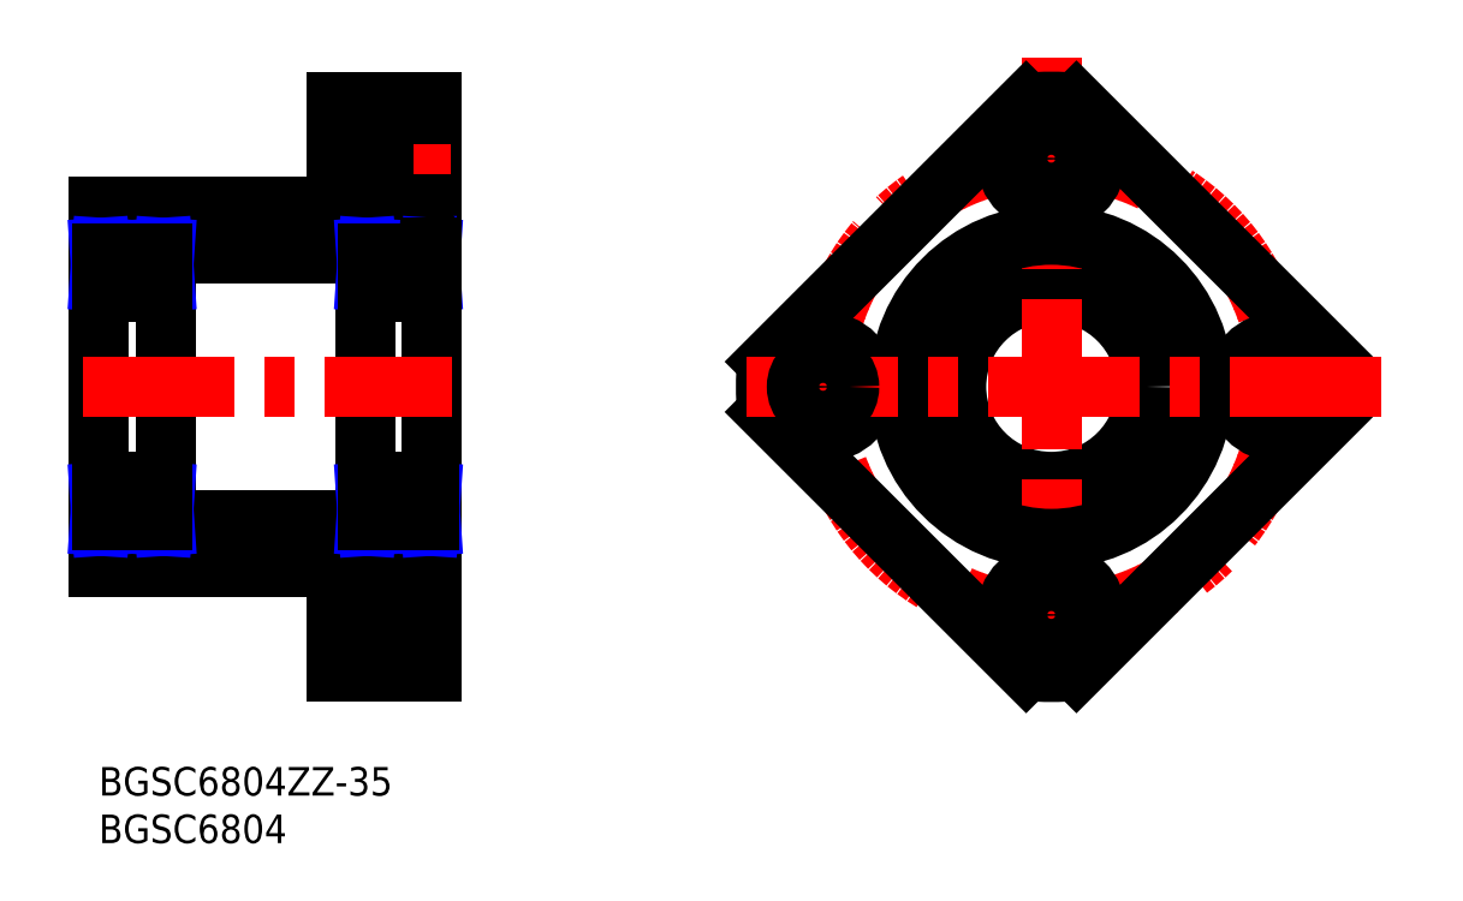
<metadata>
{"format":"dxf","ext":"dxf","renderer":"ezdxf+matplotlib","layout":"modelspace","background":"white","min_lineweight":24,"dpi":150}
</metadata>
<code>
0
SECTION
2
ENTITIES
0
INSERT
8
MSM_CONTINUOUS
2
*U1
10
0
20
0
30
0
0
INSERT
8
MSM_CONTINUOUS
2
*U2
10
0
20
0
30
0
0
LINE
8
MSM_CENTER
10
22.97
20
16
30
0
11
37.03
21
16
31
0
0
LINE
8
MSM_CONTINUOUS
10
35
20
11.25
30
0
11
29.9
21
11.25
31
0
0
LINE
8
MSM_CONTINUOUS
10
25
20
18.75
30
0
11
29.9
21
18.75
31
0
0
LINE
8
MSM_CONTINUOUS
10
25
20
13.25
30
0
11
29.9
21
13.25
31
0
0
LINE
8
MSM_CONTINUOUS
10
7
20
55.7
30
0
11
7
21
24.3
31
0
0
LINE
8
MSM_CONTINUOUS
10
7
20
26
30
0
11
28
21
26
31
0
0
LINE
8
MSM_CONTINUOUS
10
28
20
55.7
30
0
11
28
21
24.3
31
0
0
LINE
8
MSM_CONTINUOUS
10
0
20
59
30
0
11
0
21
21
31
0
0
LINE
8
MSM_CONTINUOUS
10
35
20
70
30
0
11
35
21
10
31
0
0
LINE
8
MSM_CONTINUOUS
10
6.7
20
24
30
0
11
0
21
24
31
0
0
LINE
8
MSM_CONTINUOUS
10
28.3
20
24
30
0
11
35
21
24
31
0
0
LINE
8
MSM_CONTINUOUS
10
28.3
20
56
30
0
11
35
21
56
31
0
0
LINE
8
MSM_CONTINUOUS
10
25
20
59
30
0
11
0
21
59
31
0
0
LINE
8
MSM_CENTER
10
-1.672
20
40
30
0
11
37.18
21
40
31
0
0
LINE
8
MSM_CONTINUOUS
10
25
20
61.25
30
0
11
29.9
21
61.25
31
0
0
LINE
8
MSM_CONTINUOUS
10
25
20
70
30
0
11
35
21
70
31
0
0
LINE
8
MSM_CENTER
10
22.97
20
64
30
0
11
37.03
21
64
31
0
0
LINE
8
MSM_CONTINUOUS
10
35
20
68.75
30
0
11
29.9
21
68.75
31
0
0
LINE
8
MSM_CONTINUOUS
10
29.9
20
68.75
30
0
11
29.9
21
59.25
31
0
0
LINE
8
MSM_CONTINUOUS
10
35
20
59.25
30
0
11
29.9
21
59.25
31
0
0
LINE
8
MSM_CONTINUOUS
10
25
20
66.75
30
0
11
29.9
21
66.75
31
0
0
LINE
8
MSM_CONTINUOUS
10
25
20
70
30
0
11
25
21
59
31
0
0
LINE
8
MSM_CONTINUOUS
10
0
20
21
30
0
11
25
21
21
31
0
0
LINE
8
MSM_CONTINUOUS
10
35
20
20.75
30
0
11
29.9
21
20.75
31
0
0
LINE
8
MSM_CONTINUOUS
10
29.9
20
20.75
30
0
11
29.9
21
11.25
31
0
0
LINE
8
MSM_CONTINUOUS
10
25
20
10
30
0
11
35
21
10
31
0
0
LINE
8
MSM_CONTINUOUS
10
25
20
21
30
0
11
25
21
10
31
0
0
LINE
8
MSM_CONTINUOUS
10
6.7
20
56
30
0
11
0
21
56
31
0
0
LINE
8
MSM_CONTINUOUS
10
7
20
54
30
0
11
28
21
54
31
0
0
CIRCLE
8
MSM_CONTINUOUS
10
100.1
20
40
30
0
40
10
0
LINE
8
MSM_CENTER
10
100.1
20
74.66
30
0
11
100.1
21
5.338
31
0
0
CIRCLE
8
MSM_CONTINUOUS
10
100.1
20
40
30
0
40
16
0
CIRCLE
8
MSM_CENTER
10
100.1
20
40
30
0
40
24
0
LINE
8
MSM_CONTINUOUS
10
130
20
37.36
30
0
11
102.8
21
10.12
31
0
0
LINE
8
MSM_CONTINUOUS
10
97.49
20
10.12
30
0
11
70.25
21
37.36
31
0
0
CIRCLE
8
MSM_CONTINUOUS
10
124.1
20
40
30
0
40
2.75
0
CIRCLE
8
MSM_CONTINUOUS
10
100.1
20
64
30
0
40
2.75
0
CIRCLE
8
MSM_CONTINUOUS
10
76.13
20
40
30
0
40
4.75
0
CIRCLE
8
MSM_CONTINUOUS
10
124.1
20
40
30
0
40
4.75
0
CIRCLE
8
MSM_CONTINUOUS
10
100.1
20
64
30
0
40
4.75
0
ARC
8
MSM_CONTINUOUS
10
100.1
20
40
30
0
40
30
50
84.94
51
95.06
0
LINE
8
MSM_CONTINUOUS
10
102.8
20
69.88
30
0
11
130
21
42.64
31
0
0
ARC
8
MSM_CONTINUOUS
10
100.1
20
40
30
0
40
30
50
354.9
51
5.055
0
ARC
8
MSM_CONTINUOUS
10
100.1
20
40
30
0
40
30
50
174.9
51
185.1
0
LINE
8
MSM_CONTINUOUS
10
70.25
20
42.64
30
0
11
97.49
21
69.88
31
0
0
LINE
8
MSM_CENTER
10
134.8
20
40
30
0
11
65.47
21
40
31
0
0
CIRCLE
8
MSM_CONTINUOUS
10
100.1
20
16
30
0
40
2.75
0
CIRCLE
8
MSM_CONTINUOUS
10
100.1
20
16
30
0
40
4.75
0
ARC
8
MSM_CONTINUOUS
10
100.1
20
40
30
0
40
30
50
264.9
51
275.1
0
CIRCLE
8
MSM_CONTINUOUS
10
76.13
20
40
30
0
40
2.75
0
LINE
8
MSM_CONTINUOUS
10
32.62
20
54
30
0
11
34.68
21
54
31
0
0
LINE
8
MSM_CONTINUOUS
10
34.68
20
51.6
30
0
11
32.04
21
51.6
31
0
0
LINE
8
MSM_CONTINUOUS
10
34.92
20
54.62
30
0
11
34.92
21
51.1
31
0
0
LINE
8
MSM_NARROW
10
34.68
20
54.62
30
0
11
34.92
21
51.1
31
0
0
LINE
8
MSM_NARROW
10
34.92
20
54.62
30
0
11
34.68
21
51.1
31
0
0
ARC
8
MSM_CONTINUOUS
10
34.7
20
50.3
30
0
40
0.3
50
270
51
0
0
LINE
8
MSM_CONTINUOUS
10
34.68
20
51.1
30
0
11
35
21
51.1
31
0
0
ARC
8
MSM_CONTINUOUS
10
34.7
20
55.7
30
0
40
0.3
50
0
51
90
0
LINE
8
MSM_CONTINUOUS
10
34.68
20
54.62
30
0
11
35
21
54.62
31
0
0
LINE
8
MSM_CONTINUOUS
10
34.68
20
54.62
30
0
11
34.68
21
51.1
31
0
0
CIRCLE
8
MSM_CONTINUOUS
10
31.5
20
53
30
0
40
1.5
0
ARC
8
MSM_CONTINUOUS
10
28.3
20
50.3
30
0
40
0.3
50
180
51
270
0
LINE
8
MSM_CONTINUOUS
10
28.32
20
51.1
30
0
11
28
21
51.1
31
0
0
ARC
8
MSM_CONTINUOUS
10
28.3
20
55.7
30
0
40
0.3
50
90
51
180
0
LINE
8
MSM_CONTINUOUS
10
28.32
20
54.62
30
0
11
28
21
54.62
31
0
0
LINE
8
MSM_CONTINUOUS
10
28.32
20
54.62
30
0
11
28.32
21
51.1
31
0
0
LINE
8
MSM_CONTINUOUS
10
28.32
20
51.6
30
0
11
30.96
21
51.6
31
0
0
LINE
8
MSM_CONTINUOUS
10
28.08
20
54.62
30
0
11
28.08
21
51.1
31
0
0
LINE
8
MSM_NARROW
10
28.32
20
54.62
30
0
11
28.08
21
51.1
31
0
0
LINE
8
MSM_NARROW
10
28.08
20
54.62
30
0
11
28.32
21
51.1
31
0
0
LINE
8
MSM_CONTINUOUS
10
30.38
20
54
30
0
11
28.32
21
54
31
0
0
LINE
8
MSM_CONTINUOUS
10
28.3
20
50
30
0
11
34.7
21
50
31
0
0
ARC
8
MSM_CONTINUOUS
10
34.7
20
29.7
30
0
40
0.3
50
0
51
90
0
LINE
8
MSM_CONTINUOUS
10
34.68
20
28.9
30
0
11
35
21
28.9
31
0
0
ARC
8
MSM_CONTINUOUS
10
34.7
20
24.3
30
0
40
0.3
50
270
51
0
0
LINE
8
MSM_CONTINUOUS
10
34.68
20
25.38
30
0
11
35
21
25.38
31
0
0
LINE
8
MSM_CONTINUOUS
10
34.68
20
25.38
30
0
11
34.68
21
28.9
31
0
0
CIRCLE
8
MSM_CONTINUOUS
10
31.5
20
27
30
0
40
1.5
0
LINE
8
MSM_CONTINUOUS
10
34.68
20
28.4
30
0
11
32.04
21
28.4
31
0
0
LINE
8
MSM_CONTINUOUS
10
34.92
20
25.38
30
0
11
34.92
21
28.9
31
0
0
LINE
8
MSM_NARROW
10
34.68
20
25.38
30
0
11
34.92
21
28.9
31
0
0
LINE
8
MSM_NARROW
10
34.92
20
25.38
30
0
11
34.68
21
28.9
31
0
0
ARC
8
MSM_CONTINUOUS
10
28.3
20
29.7
30
0
40
0.3
50
90
51
180
0
LINE
8
MSM_CONTINUOUS
10
28.32
20
28.9
30
0
11
28
21
28.9
31
0
0
ARC
8
MSM_CONTINUOUS
10
28.3
20
24.3
30
0
40
0.3
50
180
51
270
0
LINE
8
MSM_CONTINUOUS
10
28.32
20
25.38
30
0
11
28
21
25.38
31
0
0
LINE
8
MSM_CONTINUOUS
10
28.32
20
25.38
30
0
11
28.32
21
28.9
31
0
0
LINE
8
MSM_CONTINUOUS
10
28.32
20
28.4
30
0
11
30.96
21
28.4
31
0
0
LINE
8
MSM_CONTINUOUS
10
28.08
20
25.38
30
0
11
28.08
21
28.9
31
0
0
LINE
8
MSM_NARROW
10
28.32
20
25.38
30
0
11
28.08
21
28.9
31
0
0
LINE
8
MSM_NARROW
10
28.08
20
25.38
30
0
11
28.32
21
28.9
31
0
0
LINE
8
MSM_CONTINUOUS
10
30.38
20
26
30
0
11
28.32
21
26
31
0
0
LINE
8
MSM_CONTINUOUS
10
28.3
20
30
30
0
11
34.7
21
30
31
0
0
LINE
8
MSM_CONTINUOUS
10
32.62
20
26
30
0
11
34.68
21
26
31
0
0
ARC
8
MSM_CONTINUOUS
10
6.7
20
50.3
30
0
40
0.3
50
270
51
0
0
LINE
8
MSM_CONTINUOUS
10
6.678
20
51.1
30
0
11
7
21
51.1
31
0
0
ARC
8
MSM_CONTINUOUS
10
6.7
20
55.7
30
0
40
0.3
50
0
51
90
0
LINE
8
MSM_CONTINUOUS
10
6.678
20
54.62
30
0
11
7
21
54.62
31
0
0
LINE
8
MSM_CONTINUOUS
10
6.678
20
54.62
30
0
11
6.678
21
51.1
31
0
0
CIRCLE
8
MSM_CONTINUOUS
10
3.5
20
53
30
0
40
1.5
0
LINE
8
MSM_CONTINUOUS
10
6.919
20
54.62
30
0
11
6.919
21
51.1
31
0
0
LINE
8
MSM_NARROW
10
6.678
20
54.62
30
0
11
6.919
21
51.1
31
0
0
LINE
8
MSM_NARROW
10
6.919
20
54.62
30
0
11
6.678
21
51.1
31
0
0
LINE
8
MSM_CONTINUOUS
10
6.678
20
51.6
30
0
11
4.039
21
51.6
31
0
0
ARC
8
MSM_CONTINUOUS
10
0.3
20
50.3
30
0
40
0.3
50
180
51
270
0
LINE
8
MSM_CONTINUOUS
10
0.322
20
51.1
30
0
11
-1.421e-13
21
51.1
31
0
0
ARC
8
MSM_CONTINUOUS
10
0.3
20
55.7
30
0
40
0.3
50
90
51
180
0
LINE
8
MSM_CONTINUOUS
10
0.322
20
54.62
30
0
11
-4.26e-14
21
54.62
31
0
0
LINE
8
MSM_CONTINUOUS
10
0.322
20
54.62
30
0
11
0.322
21
51.1
31
0
0
LINE
8
MSM_CONTINUOUS
10
0.322
20
51.6
30
0
11
2.961
21
51.6
31
0
0
LINE
8
MSM_CONTINUOUS
10
0.0805
20
54.62
30
0
11
0.0805
21
51.1
31
0
0
LINE
8
MSM_NARROW
10
0.322
20
54.62
30
0
11
0.0805
21
51.1
31
0
0
LINE
8
MSM_NARROW
10
0.0805
20
54.62
30
0
11
0.322
21
51.1
31
0
0
LINE
8
MSM_CONTINUOUS
10
2.382
20
54
30
0
11
0.322
21
54
31
0
0
LINE
8
MSM_CONTINUOUS
10
0.3
20
50
30
0
11
6.7
21
50
31
0
0
LINE
8
MSM_CONTINUOUS
10
4.618
20
54
30
0
11
6.678
21
54
31
0
0
ARC
8
MSM_CONTINUOUS
10
6.7
20
29.7
30
0
40
0.3
50
0
51
90
0
LINE
8
MSM_CONTINUOUS
10
6.678
20
28.9
30
0
11
7
21
28.9
31
0
0
ARC
8
MSM_CONTINUOUS
10
6.7
20
24.3
30
0
40
0.3
50
270
51
0
0
LINE
8
MSM_CONTINUOUS
10
6.678
20
25.38
30
0
11
7
21
25.38
31
0
0
LINE
8
MSM_CONTINUOUS
10
6.678
20
25.38
30
0
11
6.678
21
28.9
31
0
0
CIRCLE
8
MSM_CONTINUOUS
10
3.5
20
27
30
0
40
1.5
0
LINE
8
MSM_CONTINUOUS
10
6.678
20
28.4
30
0
11
4.039
21
28.4
31
0
0
LINE
8
MSM_CONTINUOUS
10
6.919
20
25.38
30
0
11
6.919
21
28.9
31
0
0
LINE
8
MSM_NARROW
10
6.678
20
25.38
30
0
11
6.919
21
28.9
31
0
0
LINE
8
MSM_NARROW
10
6.919
20
25.38
30
0
11
6.678
21
28.9
31
0
0
ARC
8
MSM_CONTINUOUS
10
0.3
20
29.7
30
0
40
0.3
50
90
51
180
0
LINE
8
MSM_CONTINUOUS
10
0.322
20
28.9
30
0
11
-1.243e-13
21
28.9
31
0
0
ARC
8
MSM_CONTINUOUS
10
0.3
20
24.3
30
0
40
0.3
50
180
51
270
0
LINE
8
MSM_CONTINUOUS
10
0.322
20
25.38
30
0
11
-1.78e-14
21
25.38
31
0
0
LINE
8
MSM_CONTINUOUS
10
0.322
20
25.38
30
0
11
0.322
21
28.9
31
0
0
LINE
8
MSM_CONTINUOUS
10
0.322
20
28.4
30
0
11
2.961
21
28.4
31
0
0
LINE
8
MSM_CONTINUOUS
10
0.0805
20
25.38
30
0
11
0.0805
21
28.9
31
0
0
LINE
8
MSM_NARROW
10
0.322
20
25.38
30
0
11
0.0805
21
28.9
31
0
0
LINE
8
MSM_NARROW
10
0.0805
20
25.38
30
0
11
0.322
21
28.9
31
0
0
LINE
8
MSM_CONTINUOUS
10
2.382
20
26
30
0
11
0.322
21
26
31
0
0
LINE
8
MSM_CONTINUOUS
10
0.3
20
30
30
0
11
6.7
21
30
31
0
0
LINE
8
MSM_CONTINUOUS
10
4.618
20
26
30
0
11
6.678
21
26
31
0
0
ENDSEC
0
EOF

</code>
